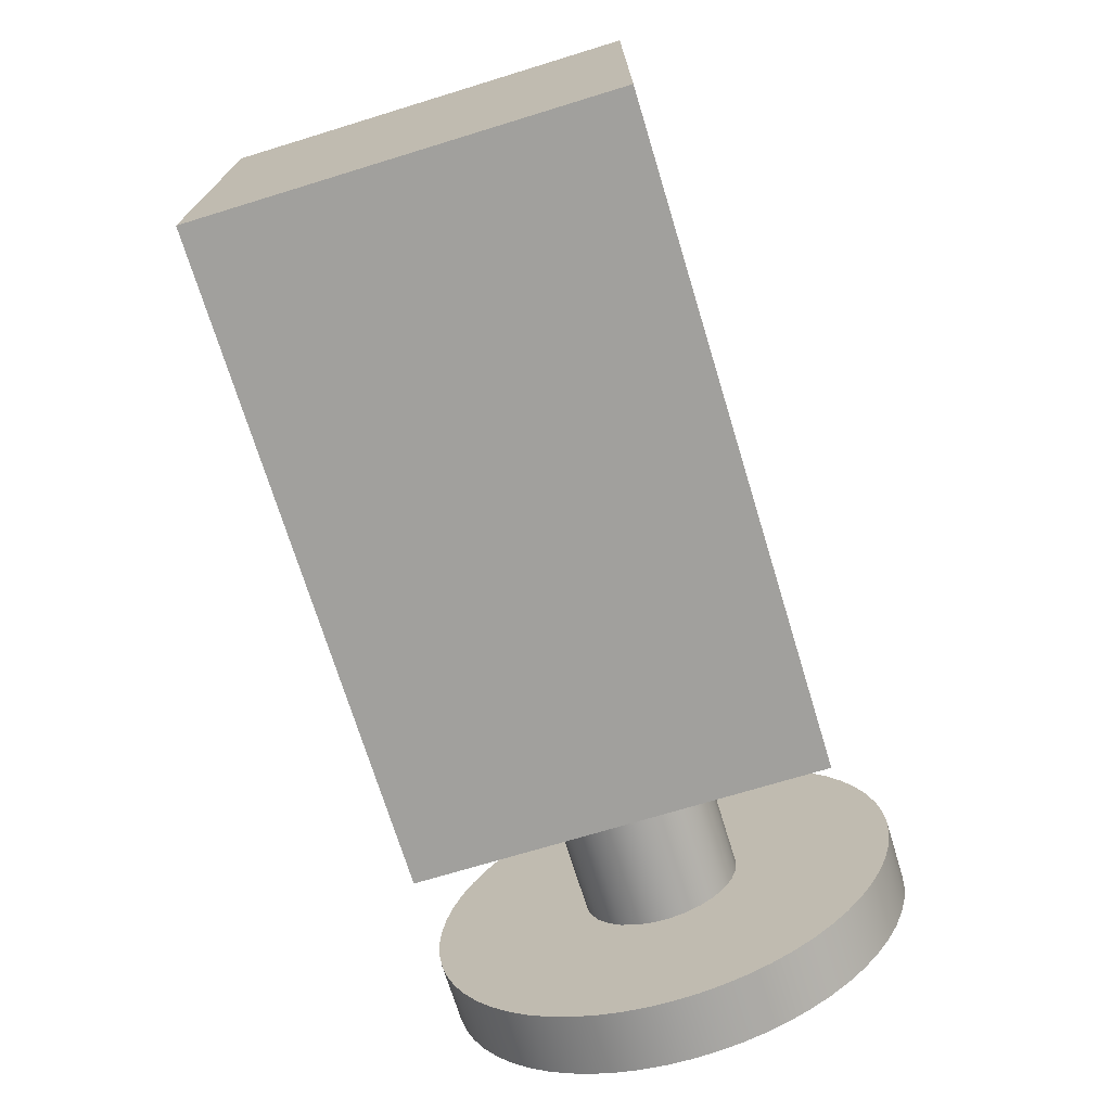
<metadata>
{"format":"obj","ext":"obj","renderer":"f3d","projection":"perspective","resolution":1024,"background":"white","views":[{"elev":-71.7,"azim":-73.0,"up":"+Y"}]}
</metadata>
<code>
v 1.93 -3.888e-17 0.3175
v 1.93 0.06825 0.3101
v 1.93 0.1333 0.2882
v 1.93 0.1921 0.2528
v 1.93 0.242 0.2055
v 1.93 0.2805 0.1487
v 1.93 0.3059 0.08494
v 1.93 0.317 0.01719
v 1.93 0.3133 -0.05137
v 1.93 0.295 -0.1175
v 1.93 0.2628 -0.1782
v 1.93 0.2183 -0.2305
v 1.93 0.1637 -0.2721
v 1.93 0.1014 -0.3009
v 1.93 0.03433 -0.3156
v 1.93 -0.03433 -0.3156
v 1.93 -0.1014 -0.3009
v 1.93 -0.1637 -0.2721
v 1.93 -0.2183 -0.2305
v 1.93 -0.2628 -0.1782
v 1.93 -0.295 -0.1175
v 1.93 -0.3133 -0.05137
v 1.93 -0.317 0.01719
v 1.93 -0.3059 0.08494
v 1.93 -0.2805 0.1487
v 1.93 -0.242 0.2055
v 1.93 -0.1921 0.2528
v 1.93 -0.1333 0.2882
v 1.93 -0.06825 0.3101
v 1.27 -3.888e-17 0.3175
v 1.27 -0.06825 0.3101
v 1.27 -0.1333 0.2882
v 1.27 -0.1921 0.2528
v 1.27 -0.242 0.2055
v 1.27 -0.2805 0.1487
v 1.27 -0.3059 0.08494
v 1.27 -0.317 0.01719
v 1.27 -0.3133 -0.05137
v 1.27 -0.295 -0.1175
v 1.27 -0.2628 -0.1782
v 1.27 -0.2183 -0.2305
v 1.27 -0.1637 -0.2721
v 1.27 -0.1014 -0.3009
v 1.27 -0.03433 -0.3156
v 1.27 0.03433 -0.3156
v 1.27 0.1014 -0.3009
v 1.27 0.1637 -0.2721
v 1.27 0.2183 -0.2305
v 1.27 0.2628 -0.1782
v 1.27 0.295 -0.1175
v 1.27 0.3133 -0.05137
v 1.27 0.317 0.01719
v 1.27 0.3059 0.08494
v 1.27 0.2805 0.1487
v 1.27 0.242 0.2055
v 1.27 0.1921 0.2528
v 1.27 0.1333 0.2882
v 1.27 0.06825 0.3101
v 1.27 -3.888e-17 0.3175
v 1.93 -3.888e-17 0.3175
v 1.93 -3.888e-17 0.3175
v 1.93 -0.06825 0.3101
v 1.93 -0.1333 0.2882
v 1.93 -0.1921 0.2528
v 1.93 -0.242 0.2055
v 1.93 -0.2805 0.1487
v 1.93 -0.3059 0.08494
v 1.93 -0.317 0.01719
v 1.93 -0.3133 -0.05137
v 1.93 -0.295 -0.1175
v 1.93 -0.2628 -0.1782
v 1.93 -0.2183 -0.2305
v 1.93 -0.1637 -0.2721
v 1.93 -0.1014 -0.3009
v 1.93 -0.03433 -0.3156
v 1.93 0.03433 -0.3156
v 1.93 0.1014 -0.3009
v 1.93 0.1637 -0.2721
v 1.93 0.2183 -0.2305
v 1.93 0.2628 -0.1782
v 1.93 0.295 -0.1175
v 1.93 0.3133 -0.05137
v 1.93 0.317 0.01719
v 1.93 0.3059 0.08494
v 1.93 0.2805 0.1487
v 1.93 0.242 0.2055
v 1.93 0.1921 0.2528
v 1.93 0.1333 0.2882
v 1.93 0.06825 0.3101
v -0.475 -5.817e-17 -0.7937
v -0.4678 -0.08248 -0.7937
v -0.4464 -0.1625 -0.7937
v -0.4114 -0.2375 -0.7937
v -0.3639 -0.3053 -0.7937
v -0.3053 -0.3639 -0.7937
v -0.2375 -0.4114 -0.7937
v -0.1625 -0.4464 -0.7937
v -0.08248 -0.4678 -0.7937
v 2.909e-17 -0.475 -0.7937
v 0.08248 -0.4678 -0.7937
v 0.1625 -0.4464 -0.7937
v 0.2375 -0.4114 -0.7937
v 0.3053 -0.3639 -0.7937
v 0.3639 -0.3053 -0.7937
v 0.4114 -0.2375 -0.7937
v 0.4464 -0.1625 -0.7937
v 0.4678 -0.08248 -0.7937
v 0.475 0 -0.7937
v 0.4678 0.08248 -0.7937
v 0.4464 0.1625 -0.7937
v 0.4114 0.2375 -0.7937
v 0.3639 0.3053 -0.7937
v 0.3053 0.3639 -0.7937
v 0.2375 0.4114 -0.7937
v 0.1625 0.4464 -0.7937
v 0.08248 0.4678 -0.7937
v 2.909e-17 0.475 -0.7937
v -0.08248 0.4678 -0.7937
v -0.1625 0.4464 -0.7937
v -0.2375 0.4114 -0.7937
v -0.3053 0.3639 -0.7937
v -0.3639 0.3053 -0.7937
v -0.4114 0.2375 -0.7937
v -0.4464 0.1625 -0.7937
v -0.4678 0.08248 -0.7937
v 1.27 0.7937 -0.7937
v 1.27 -0.7937 -0.7937
v -1.27 -0.7937 -0.7937
v -1.27 0.7937 -0.7937
v -0.475 -5.817e-17 -0.7937
v -0.4678 0.08248 -0.7937
v -0.4464 0.1625 -0.7937
v -0.4114 0.2375 -0.7937
v -0.3639 0.3053 -0.7937
v -0.3053 0.3639 -0.7937
v -0.2375 0.4114 -0.7937
v -0.1625 0.4464 -0.7937
v -0.08248 0.4678 -0.7937
v 2.909e-17 0.475 -0.7937
v 0.08248 0.4678 -0.7937
v 0.1625 0.4464 -0.7937
v 0.2375 0.4114 -0.7937
v 0.3053 0.3639 -0.7937
v 0.3639 0.3053 -0.7937
v 0.4114 0.2375 -0.7937
v 0.4464 0.1625 -0.7937
v 0.4678 0.08248 -0.7937
v 0.475 0 -0.7937
v 0.4678 -0.08248 -0.7937
v 0.4464 -0.1625 -0.7937
v 0.4114 -0.2375 -0.7937
v 0.3639 -0.3053 -0.7937
v 0.3053 -0.3639 -0.7937
v 0.2375 -0.4114 -0.7937
v 0.1625 -0.4464 -0.7937
v 0.08248 -0.4678 -0.7937
v 2.909e-17 -0.475 -0.7937
v -0.08248 -0.4678 -0.7937
v -0.1625 -0.4464 -0.7937
v -0.2375 -0.4114 -0.7937
v -0.3053 -0.3639 -0.7937
v -0.3639 -0.3053 -0.7937
v -0.4114 -0.2375 -0.7937
v -0.4464 -0.1625 -0.7937
v -0.4678 -0.08248 -0.7937
v -0.475 -5.817e-17 0.7937
v -0.4678 -0.08248 0.7937
v -0.4464 -0.1625 0.7937
v -0.4114 -0.2375 0.7937
v -0.3639 -0.3053 0.7937
v -0.3053 -0.3639 0.7937
v -0.2375 -0.4114 0.7937
v -0.1625 -0.4464 0.7937
v -0.08248 -0.4678 0.7937
v 2.909e-17 -0.475 0.7937
v 0.08248 -0.4678 0.7937
v 0.1625 -0.4464 0.7937
v 0.2375 -0.4114 0.7937
v 0.3053 -0.3639 0.7937
v 0.3639 -0.3053 0.7937
v 0.4114 -0.2375 0.7937
v 0.4464 -0.1625 0.7937
v 0.4678 -0.08248 0.7937
v 0.475 0 0.7937
v 0.4678 0.08248 0.7937
v 0.4464 0.1625 0.7937
v 0.4114 0.2375 0.7937
v 0.3639 0.3053 0.7937
v 0.3053 0.3639 0.7937
v 0.2375 0.4114 0.7937
v 0.1625 0.4464 0.7937
v 0.08248 0.4678 0.7937
v 2.909e-17 0.475 0.7937
v -0.08248 0.4678 0.7937
v -0.1625 0.4464 0.7937
v -0.2375 0.4114 0.7937
v -0.3053 0.3639 0.7937
v -0.3639 0.3053 0.7937
v -0.4114 0.2375 0.7937
v -0.4464 0.1625 0.7937
v -0.4678 0.08248 0.7937
v -0.475 -5.817e-17 0.7937
v -0.475 -5.817e-17 -0.7937
v 1.27 -0.7937 -0.7937
v 1.27 -0.7937 0.7937
v -1.27 -0.7937 0.7937
v -1.27 -0.7937 -0.7937
v -1.27 -0.7937 -0.7937
v -1.27 -0.7937 0.7937
v -1.27 0.7937 0.7937
v -1.27 0.7937 -0.7937
v -1.27 0.7937 -0.7937
v -1.27 0.7937 0.7937
v 1.27 0.7937 0.7937
v 1.27 0.7937 -0.7937
v 1.27 -3.888e-17 0.3175
v 1.27 0.06825 0.3101
v 1.27 0.1333 0.2882
v 1.27 0.1921 0.2528
v 1.27 0.242 0.2055
v 1.27 0.2805 0.1487
v 1.27 0.3059 0.08494
v 1.27 0.317 0.01719
v 1.27 0.3133 -0.05137
v 1.27 0.295 -0.1175
v 1.27 0.2628 -0.1782
v 1.27 0.2183 -0.2305
v 1.27 0.1637 -0.2721
v 1.27 0.1014 -0.3009
v 1.27 0.03433 -0.3156
v 1.27 -0.03433 -0.3156
v 1.27 -0.1014 -0.3009
v 1.27 -0.1637 -0.2721
v 1.27 -0.2183 -0.2305
v 1.27 -0.2628 -0.1782
v 1.27 -0.295 -0.1175
v 1.27 -0.3133 -0.05137
v 1.27 -0.317 0.01719
v 1.27 -0.3059 0.08494
v 1.27 -0.2805 0.1487
v 1.27 -0.242 0.2055
v 1.27 -0.1921 0.2528
v 1.27 -0.1333 0.2882
v 1.27 -0.06825 0.3101
v 1.27 0.7937 -0.7937
v 1.27 0.7937 0.7937
v 1.27 -0.7937 0.7937
v 1.27 -0.7937 -0.7937
v -0.475 -5.817e-17 0.7937
v -0.4678 0.08248 0.7937
v -0.4464 0.1625 0.7937
v -0.4114 0.2375 0.7937
v -0.3639 0.3053 0.7937
v -0.3053 0.3639 0.7937
v -0.2375 0.4114 0.7937
v -0.1625 0.4464 0.7937
v -0.08248 0.4678 0.7937
v 2.909e-17 0.475 0.7937
v 0.08248 0.4678 0.7937
v 0.1625 0.4464 0.7937
v 0.2375 0.4114 0.7937
v 0.3053 0.3639 0.7937
v 0.3639 0.3053 0.7937
v 0.4114 0.2375 0.7937
v 0.4464 0.1625 0.7937
v 0.4678 0.08248 0.7937
v 0.475 0 0.7937
v 0.4678 -0.08248 0.7937
v 0.4464 -0.1625 0.7937
v 0.4114 -0.2375 0.7937
v 0.3639 -0.3053 0.7937
v 0.3053 -0.3639 0.7937
v 0.2375 -0.4114 0.7937
v 0.1625 -0.4464 0.7937
v 0.08248 -0.4678 0.7937
v 2.909e-17 -0.475 0.7937
v -0.08248 -0.4678 0.7937
v -0.1625 -0.4464 0.7937
v -0.2375 -0.4114 0.7937
v -0.3053 -0.3639 0.7937
v -0.3639 -0.3053 0.7937
v -0.4114 -0.2375 0.7937
v -0.4464 -0.1625 0.7937
v -0.4678 -0.08248 0.7937
v 1.27 -0.7937 0.7937
v 1.27 0.7937 0.7937
v -1.27 0.7937 0.7937
v -1.27 -0.7937 0.7937
v 2.184 -1.163e-16 0.95
v 2.184 0.0993 0.9448
v 2.184 0.1975 0.9292
v 2.184 0.2936 0.9035
v 2.184 0.3864 0.8679
v 2.184 0.475 0.8227
v 2.184 0.5584 0.7686
v 2.184 0.6357 0.706
v 2.184 0.706 0.6357
v 2.184 0.7686 0.5584
v 2.184 0.8227 0.475
v 2.184 0.8679 0.3864
v 2.184 0.9035 0.2936
v 2.184 0.9292 0.1975
v 2.184 0.9448 0.0993
v 2.184 0.95 -5.817e-17
v 2.184 0.9448 -0.0993
v 2.184 0.9292 -0.1975
v 2.184 0.9035 -0.2936
v 2.184 0.8679 -0.3864
v 2.184 0.8227 -0.475
v 2.184 0.7686 -0.5584
v 2.184 0.706 -0.6357
v 2.184 0.6357 -0.706
v 2.184 0.5584 -0.7686
v 2.184 0.475 -0.8227
v 2.184 0.3864 -0.8679
v 2.184 0.2936 -0.9035
v 2.184 0.1975 -0.9292
v 2.184 0.0993 -0.9448
v 2.184 0 -0.95
v 2.184 -0.0993 -0.9448
v 2.184 -0.1975 -0.9292
v 2.184 -0.2936 -0.9035
v 2.184 -0.3864 -0.8679
v 2.184 -0.475 -0.8227
v 2.184 -0.5584 -0.7686
v 2.184 -0.6357 -0.706
v 2.184 -0.706 -0.6357
v 2.184 -0.7686 -0.5584
v 2.184 -0.8227 -0.475
v 2.184 -0.8679 -0.3864
v 2.184 -0.9035 -0.2936
v 2.184 -0.9292 -0.1975
v 2.184 -0.9448 -0.0993
v 2.184 -0.95 -5.817e-17
v 2.184 -0.9448 0.0993
v 2.184 -0.9292 0.1975
v 2.184 -0.9035 0.2936
v 2.184 -0.8679 0.3864
v 2.184 -0.8227 0.475
v 2.184 -0.7686 0.5584
v 2.184 -0.706 0.6357
v 2.184 -0.6357 0.706
v 2.184 -0.5584 0.7686
v 2.184 -0.475 0.8227
v 2.184 -0.3864 0.8679
v 2.184 -0.2936 0.9035
v 2.184 -0.1975 0.9292
v 2.184 -0.0993 0.9448
v 1.93 -1.163e-16 0.95
v 1.93 -0.0993 0.9448
v 1.93 -0.1975 0.9292
v 1.93 -0.2936 0.9035
v 1.93 -0.3864 0.8679
v 1.93 -0.475 0.8227
v 1.93 -0.5584 0.7686
v 1.93 -0.6357 0.706
v 1.93 -0.706 0.6357
v 1.93 -0.7686 0.5584
v 1.93 -0.8227 0.475
v 1.93 -0.8679 0.3864
v 1.93 -0.9035 0.2936
v 1.93 -0.9292 0.1975
v 1.93 -0.9448 0.0993
v 1.93 -0.95 -5.817e-17
v 1.93 -0.9448 -0.0993
v 1.93 -0.9292 -0.1975
v 1.93 -0.9035 -0.2936
v 1.93 -0.8679 -0.3864
v 1.93 -0.8227 -0.475
v 1.93 -0.7686 -0.5584
v 1.93 -0.706 -0.6357
v 1.93 -0.6357 -0.706
v 1.93 -0.5584 -0.7686
v 1.93 -0.475 -0.8227
v 1.93 -0.3864 -0.8679
v 1.93 -0.2936 -0.9035
v 1.93 -0.1975 -0.9292
v 1.93 -0.0993 -0.9448
v 1.93 0 -0.95
v 1.93 0.0993 -0.9448
v 1.93 0.1975 -0.9292
v 1.93 0.2936 -0.9035
v 1.93 0.3864 -0.8679
v 1.93 0.475 -0.8227
v 1.93 0.5584 -0.7686
v 1.93 0.6357 -0.706
v 1.93 0.706 -0.6357
v 1.93 0.7686 -0.5584
v 1.93 0.8227 -0.475
v 1.93 0.8679 -0.3864
v 1.93 0.9035 -0.2936
v 1.93 0.9292 -0.1975
v 1.93 0.9448 -0.0993
v 1.93 0.95 -5.817e-17
v 1.93 0.9448 0.0993
v 1.93 0.9292 0.1975
v 1.93 0.9035 0.2936
v 1.93 0.8679 0.3864
v 1.93 0.8227 0.475
v 1.93 0.7686 0.5584
v 1.93 0.706 0.6357
v 1.93 0.6357 0.706
v 1.93 0.5584 0.7686
v 1.93 0.475 0.8227
v 1.93 0.3864 0.8679
v 1.93 0.2936 0.9035
v 1.93 0.1975 0.9292
v 1.93 0.0993 0.9448
v 1.93 -1.163e-16 0.95
v 2.184 -1.163e-16 0.95
v 2.184 -1.163e-16 0.95
v 2.184 -0.0993 0.9448
v 2.184 -0.1975 0.9292
v 2.184 -0.2936 0.9035
v 2.184 -0.3864 0.8679
v 2.184 -0.475 0.8227
v 2.184 -0.5584 0.7686
v 2.184 -0.6357 0.706
v 2.184 -0.706 0.6357
v 2.184 -0.7686 0.5584
v 2.184 -0.8227 0.475
v 2.184 -0.8679 0.3864
v 2.184 -0.9035 0.2936
v 2.184 -0.9292 0.1975
v 2.184 -0.9448 0.0993
v 2.184 -0.95 -5.817e-17
v 2.184 -0.9448 -0.0993
v 2.184 -0.9292 -0.1975
v 2.184 -0.9035 -0.2936
v 2.184 -0.8679 -0.3864
v 2.184 -0.8227 -0.475
v 2.184 -0.7686 -0.5584
v 2.184 -0.706 -0.6357
v 2.184 -0.6357 -0.706
v 2.184 -0.5584 -0.7686
v 2.184 -0.475 -0.8227
v 2.184 -0.3864 -0.8679
v 2.184 -0.2936 -0.9035
v 2.184 -0.1975 -0.9292
v 2.184 -0.0993 -0.9448
v 2.184 0 -0.95
v 2.184 0.0993 -0.9448
v 2.184 0.1975 -0.9292
v 2.184 0.2936 -0.9035
v 2.184 0.3864 -0.8679
v 2.184 0.475 -0.8227
v 2.184 0.5584 -0.7686
v 2.184 0.6357 -0.706
v 2.184 0.706 -0.6357
v 2.184 0.7686 -0.5584
v 2.184 0.8227 -0.475
v 2.184 0.8679 -0.3864
v 2.184 0.9035 -0.2936
v 2.184 0.9292 -0.1975
v 2.184 0.9448 -0.0993
v 2.184 0.95 -5.817e-17
v 2.184 0.9448 0.0993
v 2.184 0.9292 0.1975
v 2.184 0.9035 0.2936
v 2.184 0.8679 0.3864
v 2.184 0.8227 0.475
v 2.184 0.7686 0.5584
v 2.184 0.706 0.6357
v 2.184 0.6357 0.706
v 2.184 0.5584 0.7686
v 2.184 0.475 0.8227
v 2.184 0.3864 0.8679
v 2.184 0.2936 0.9035
v 2.184 0.1975 0.9292
v 2.184 0.0993 0.9448
v 1.93 -1.163e-16 0.95
v 1.93 0.0993 0.9448
v 1.93 0.1975 0.9292
v 1.93 0.2936 0.9035
v 1.93 0.3864 0.8679
v 1.93 0.475 0.8227
v 1.93 0.5584 0.7686
v 1.93 0.6357 0.706
v 1.93 0.706 0.6357
v 1.93 0.7686 0.5584
v 1.93 0.8227 0.475
v 1.93 0.8679 0.3864
v 1.93 0.9035 0.2936
v 1.93 0.9292 0.1975
v 1.93 0.9448 0.0993
v 1.93 0.95 -5.817e-17
v 1.93 0.9448 -0.0993
v 1.93 0.9292 -0.1975
v 1.93 0.9035 -0.2936
v 1.93 0.8679 -0.3864
v 1.93 0.8227 -0.475
v 1.93 0.7686 -0.5584
v 1.93 0.706 -0.6357
v 1.93 0.6357 -0.706
v 1.93 0.5584 -0.7686
v 1.93 0.475 -0.8227
v 1.93 0.3864 -0.8679
v 1.93 0.2936 -0.9035
v 1.93 0.1975 -0.9292
v 1.93 0.0993 -0.9448
v 1.93 0 -0.95
v 1.93 -0.0993 -0.9448
v 1.93 -0.1975 -0.9292
v 1.93 -0.2936 -0.9035
v 1.93 -0.3864 -0.8679
v 1.93 -0.475 -0.8227
v 1.93 -0.5584 -0.7686
v 1.93 -0.6357 -0.706
v 1.93 -0.706 -0.6357
v 1.93 -0.7686 -0.5584
v 1.93 -0.8227 -0.475
v 1.93 -0.8679 -0.3864
v 1.93 -0.9035 -0.2936
v 1.93 -0.9292 -0.1975
v 1.93 -0.9448 -0.0993
v 1.93 -0.95 -5.817e-17
v 1.93 -0.9448 0.0993
v 1.93 -0.9292 0.1975
v 1.93 -0.9035 0.2936
v 1.93 -0.8679 0.3864
v 1.93 -0.8227 0.475
v 1.93 -0.7686 0.5584
v 1.93 -0.706 0.6357
v 1.93 -0.6357 0.706
v 1.93 -0.5584 0.7686
v 1.93 -0.475 0.8227
v 1.93 -0.3864 0.8679
v 1.93 -0.2936 0.9035
v 1.93 -0.1975 0.9292
v 1.93 -0.0993 0.9448
g 225b027a-e2dd-11ea-aca2-54bf646e7e1f
f 2 58 1
f 1 58 59
f 60 30 29
f 29 30 31
f 29 31 28
f 28 31 32
f 28 32 27
f 27 32 33
f 27 33 26
f 26 33 34
f 26 34 25
f 25 34 35
f 25 35 24
f 24 35 36
f 24 36 23
f 23 36 37
f 23 37 22
f 22 37 38
f 22 38 21
f 21 38 39
f 21 39 20
f 20 39 40
f 20 40 19
f 19 40 41
f 19 41 18
f 18 41 42
f 18 42 17
f 17 42 43
f 17 43 16
f 16 43 44
f 16 44 15
f 15 44 45
f 15 45 14
f 14 45 46
f 14 46 13
f 13 46 47
f 13 47 12
f 12 47 48
f 12 48 11
f 11 48 49
f 11 49 10
f 10 49 50
f 10 50 9
f 9 50 51
f 9 51 8
f 8 51 52
f 8 52 7
f 7 52 53
f 7 53 6
f 6 53 54
f 6 54 5
f 5 54 55
f 5 55 4
f 4 55 56
f 4 56 3
f 3 56 57
f 3 57 2
f 2 57 58
g 225c61de-e2dd-11ea-8204-54bf646e7e1f
f 62 75 61
f 61 75 76
f 61 76 89
f 89 76 77
f 89 77 88
f 88 77 78
f 88 78 87
f 87 78 79
f 87 79 86
f 86 79 80
f 86 80 85
f 85 80 81
f 85 81 84
f 84 81 82
f 84 82 83
f 75 62 74
f 74 62 63
f 74 63 73
f 73 63 64
f 73 64 72
f 72 64 65
f 72 65 71
f 71 65 66
f 71 66 70
f 70 66 67
f 70 67 69
f 69 67 68
g 21fbcd0a-e2dd-11ea-87fd-54bf646e7e1f
f 91 128 90
f 90 128 129
f 90 129 125
f 125 129 124
f 124 129 123
f 123 129 122
f 122 129 121
f 121 129 120
f 120 129 119
f 119 129 118
f 118 129 117
f 117 129 126
f 117 126 116
f 116 126 115
f 115 126 114
f 114 126 113
f 113 126 112
f 112 126 111
f 111 126 110
f 110 126 109
f 109 126 108
f 108 126 127
f 108 127 107
f 107 127 106
f 106 127 105
f 105 127 104
f 104 127 103
f 103 127 102
f 102 127 101
f 101 127 100
f 100 127 99
f 99 127 128
f 99 128 98
f 98 128 97
f 97 128 96
f 96 128 95
f 95 128 94
f 94 128 93
f 93 128 92
f 92 128 91
g 21fd2c9e-e2dd-11ea-ad1a-54bf646e7e1f
f 131 201 130
f 130 201 202
f 203 166 165
f 165 166 167
f 165 167 168
f 131 132 201
f 201 132 200
f 200 132 133
f 200 133 199
f 199 133 134
f 199 134 198
f 198 134 135
f 198 135 197
f 197 135 136
f 197 136 196
f 196 136 137
f 196 137 195
f 195 137 138
f 195 138 194
f 194 138 139
f 194 139 193
f 193 139 140
f 193 140 192
f 192 140 141
f 192 141 191
f 191 141 142
f 191 142 190
f 190 142 143
f 190 143 189
f 189 143 144
f 189 144 188
f 188 144 145
f 188 145 187
f 187 145 146
f 187 146 186
f 186 146 147
f 186 147 185
f 185 147 148
f 185 148 184
f 184 148 149
f 184 149 183
f 183 149 150
f 183 150 182
f 182 150 151
f 182 151 181
f 181 151 152
f 181 152 180
f 180 152 153
f 180 153 179
f 179 153 154
f 179 154 178
f 178 154 155
f 178 155 177
f 177 155 156
f 177 156 176
f 176 156 157
f 176 157 175
f 175 157 158
f 175 158 174
f 174 158 159
f 174 159 173
f 173 159 160
f 173 160 172
f 172 160 161
f 172 161 171
f 171 161 162
f 171 162 170
f 170 162 163
f 170 163 169
f 169 163 164
f 169 164 168
f 168 164 165
g 21fe6524-e2dd-11ea-9438-54bf646e7e1f
f 205 206 204
f 204 206 207
g 21ff26c8-e2dd-11ea-bcb6-54bf646e7e1f
f 209 210 208
f 208 210 211
g 21ffc2f0-e2dd-11ea-90c8-54bf646e7e1f
f 213 214 212
f 212 214 215
g 2200865c-e2dd-11ea-8df1-54bf646e7e1f
f 217 246 216
f 216 246 247
f 216 247 244
f 244 247 243
f 243 247 242
f 242 247 241
f 241 247 240
f 240 247 239
f 239 247 238
f 238 247 248
f 238 248 237
f 237 248 236
f 236 248 235
f 235 248 234
f 234 248 233
f 233 248 232
f 232 248 231
f 231 248 245
f 231 245 230
f 230 245 229
f 229 245 228
f 228 245 227
f 227 245 226
f 226 245 225
f 225 245 224
f 224 245 223
f 223 245 246
f 223 246 222
f 222 246 221
f 221 246 220
f 220 246 219
f 219 246 218
f 218 246 217
g 220149a6-e2dd-11ea-aa90-54bf646e7e1f
f 250 287 249
f 249 287 288
f 249 288 284
f 284 288 283
f 283 288 282
f 282 288 281
f 281 288 280
f 280 288 279
f 279 288 278
f 278 288 277
f 277 288 276
f 276 288 285
f 276 285 275
f 275 285 274
f 274 285 273
f 273 285 272
f 272 285 271
f 271 285 270
f 270 285 269
f 269 285 268
f 268 285 267
f 267 285 286
f 267 286 266
f 266 286 265
f 265 286 264
f 264 286 263
f 263 286 262
f 262 286 261
f 261 286 260
f 260 286 259
f 259 286 258
f 258 286 287
f 258 287 257
f 257 287 256
f 256 287 255
f 255 287 254
f 254 287 253
f 253 287 252
f 252 287 251
f 251 287 250
g 22af3d46-e2dd-11ea-ba85-54bf646e7e1f
f 290 408 289
f 289 408 409
f 410 349 348
f 348 349 350
f 348 350 347
f 347 350 351
f 347 351 346
f 346 351 352
f 346 352 345
f 345 352 353
f 345 353 344
f 344 353 354
f 344 354 343
f 343 354 355
f 343 355 342
f 342 355 356
f 342 356 341
f 341 356 357
f 341 357 340
f 340 357 358
f 340 358 339
f 339 358 359
f 339 359 338
f 338 359 360
f 338 360 337
f 337 360 361
f 337 361 336
f 336 361 362
f 336 362 335
f 335 362 363
f 335 363 334
f 334 363 364
f 334 364 333
f 333 364 365
f 333 365 332
f 332 365 366
f 332 366 331
f 331 366 367
f 331 367 330
f 330 367 368
f 330 368 329
f 329 368 369
f 329 369 328
f 328 369 370
f 328 370 327
f 327 370 371
f 327 371 326
f 326 371 372
f 326 372 325
f 325 372 373
f 325 373 324
f 324 373 374
f 324 374 323
f 323 374 375
f 323 375 322
f 322 375 376
f 322 376 321
f 321 376 377
f 321 377 320
f 320 377 378
f 320 378 319
f 319 378 379
f 319 379 318
f 318 379 380
f 318 380 317
f 317 380 381
f 317 381 316
f 316 381 382
f 316 382 315
f 315 382 383
f 315 383 314
f 314 383 384
f 314 384 313
f 313 384 385
f 313 385 312
f 312 385 386
f 312 386 311
f 311 386 387
f 311 387 310
f 310 387 388
f 310 388 309
f 309 388 389
f 309 389 308
f 308 389 390
f 308 390 307
f 307 390 391
f 307 391 306
f 306 391 392
f 306 392 305
f 305 392 393
f 305 393 304
f 304 393 394
f 304 394 303
f 303 394 395
f 303 395 302
f 302 395 396
f 302 396 301
f 301 396 397
f 301 397 300
f 300 397 398
f 300 398 299
f 299 398 399
f 299 399 298
f 298 399 400
f 298 400 297
f 297 400 401
f 297 401 296
f 296 401 402
f 296 402 295
f 295 402 403
f 295 403 294
f 294 403 404
f 294 404 293
f 293 404 405
f 293 405 292
f 292 405 406
f 292 406 291
f 291 406 407
f 291 407 290
f 290 407 408
g 22b04ede-e2dd-11ea-ae79-54bf646e7e1f
f 412 440 411
f 411 440 441
f 411 441 470
f 470 441 442
f 470 442 469
f 469 442 443
f 469 443 468
f 468 443 444
f 468 444 467
f 467 444 445
f 467 445 466
f 466 445 446
f 466 446 465
f 465 446 447
f 465 447 464
f 464 447 448
f 464 448 463
f 463 448 449
f 463 449 462
f 462 449 450
f 462 450 461
f 461 450 451
f 461 451 460
f 460 451 452
f 460 452 459
f 459 452 453
f 459 453 458
f 458 453 454
f 458 454 457
f 457 454 455
f 457 455 456
f 440 412 439
f 439 412 413
f 439 413 438
f 438 413 414
f 438 414 437
f 437 414 415
f 437 415 436
f 436 415 416
f 436 416 435
f 435 416 417
f 435 417 434
f 434 417 418
f 434 418 433
f 433 418 419
f 433 419 432
f 432 419 420
f 432 420 431
f 431 420 421
f 431 421 430
f 430 421 422
f 430 422 429
f 429 422 423
f 429 423 428
f 428 423 424
f 428 424 427
f 427 424 425
f 427 425 426
g 22b16036-e2dd-11ea-9438-54bf646e7e1f
f 472 500 471
f 471 500 501
f 471 501 530
f 530 501 502
f 530 502 529
f 529 502 503
f 529 503 528
f 528 503 504
f 528 504 527
f 527 504 505
f 527 505 526
f 526 505 506
f 526 506 525
f 525 506 507
f 525 507 524
f 524 507 508
f 524 508 523
f 523 508 509
f 523 509 522
f 522 509 510
f 522 510 521
f 521 510 511
f 521 511 520
f 520 511 512
f 520 512 519
f 519 512 513
f 519 513 518
f 518 513 514
f 518 514 517
f 517 514 515
f 517 515 516
f 500 472 499
f 499 472 473
f 499 473 498
f 498 473 474
f 498 474 497
f 497 474 475
f 497 475 496
f 496 475 476
f 496 476 495
f 495 476 477
f 495 477 494
f 494 477 478
f 494 478 493
f 493 478 479
f 493 479 492
f 492 479 480
f 492 480 491
f 491 480 481
f 491 481 490
f 490 481 482
f 490 482 489
f 489 482 483
f 489 483 488
f 488 483 484
f 488 484 487
f 487 484 485
f 487 485 486

</code>
